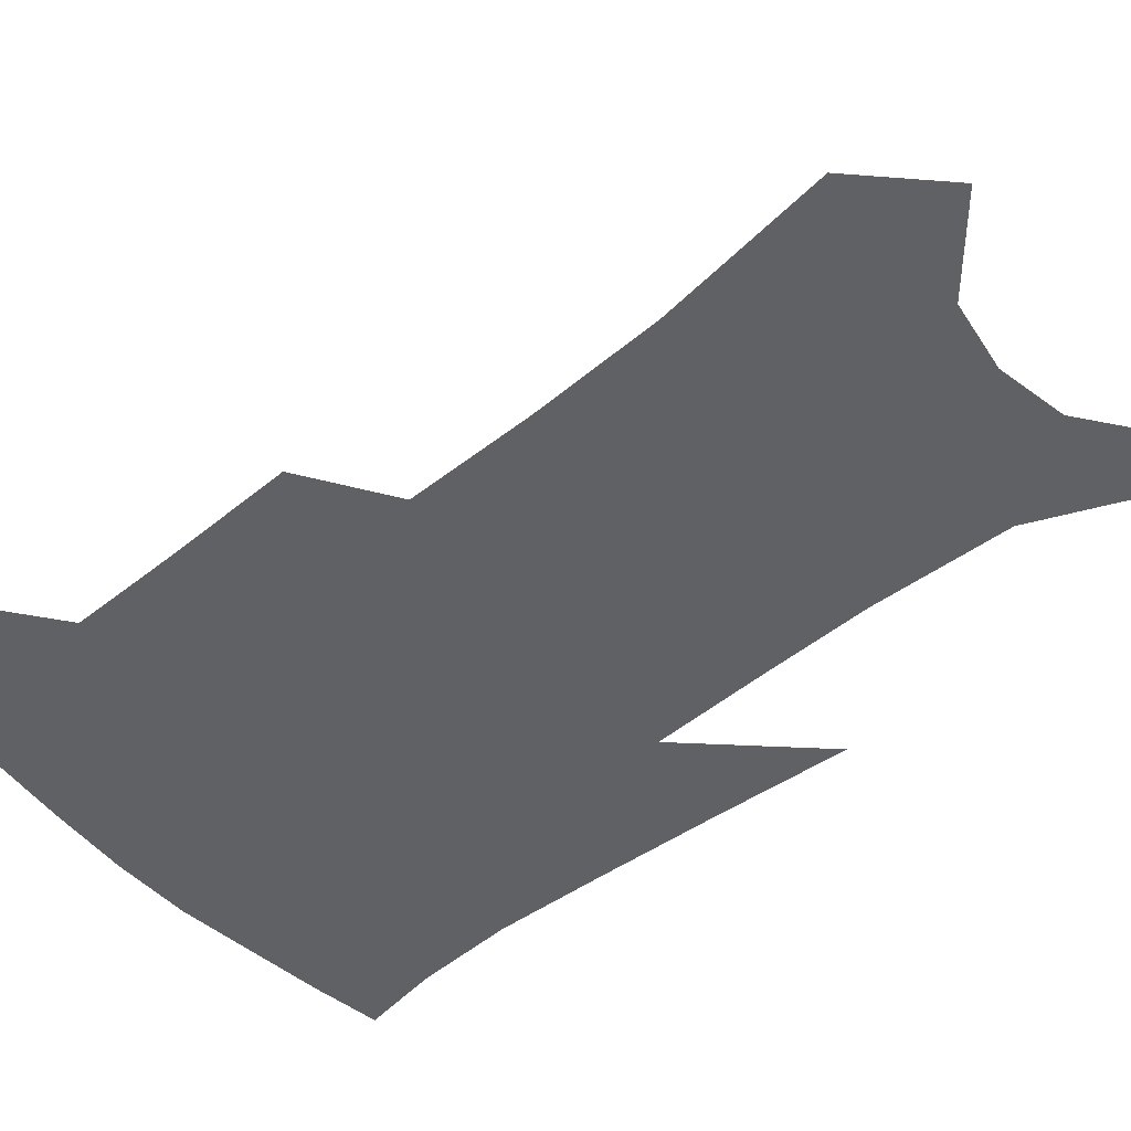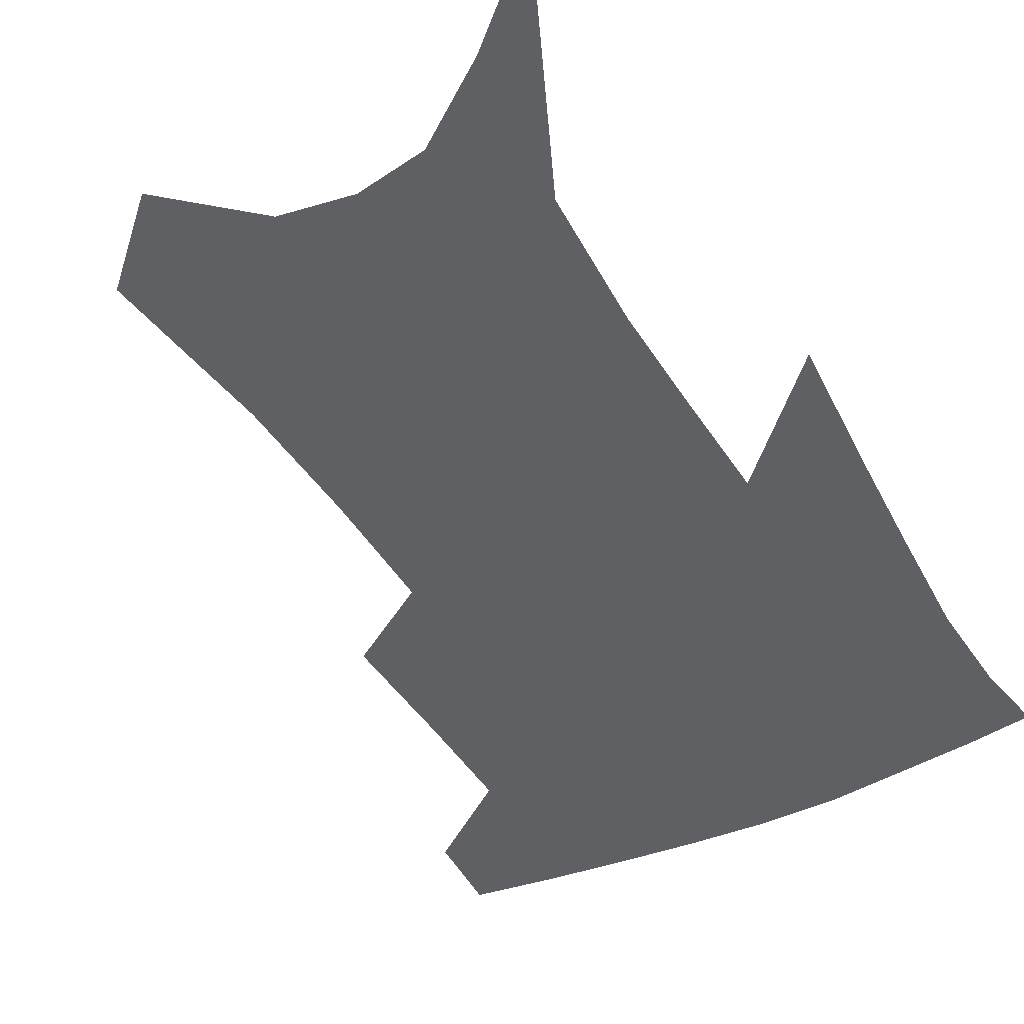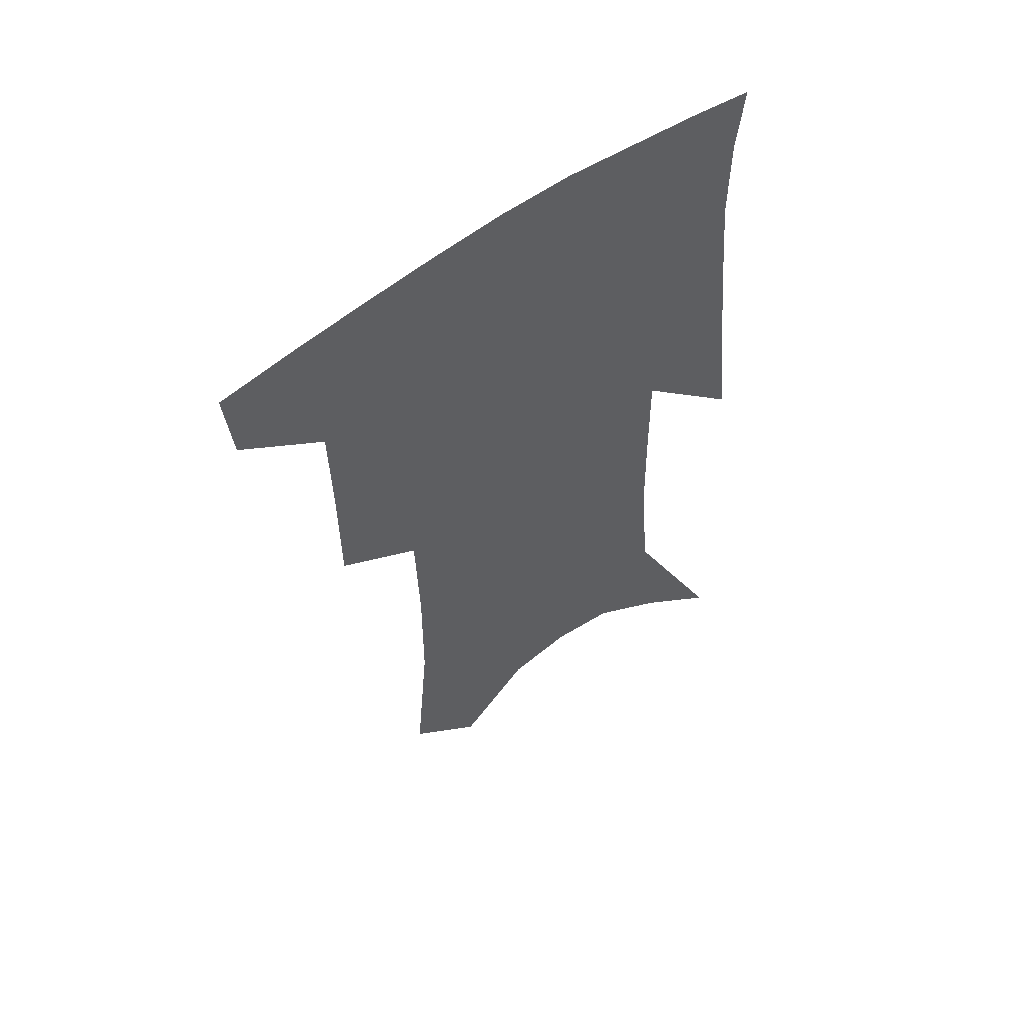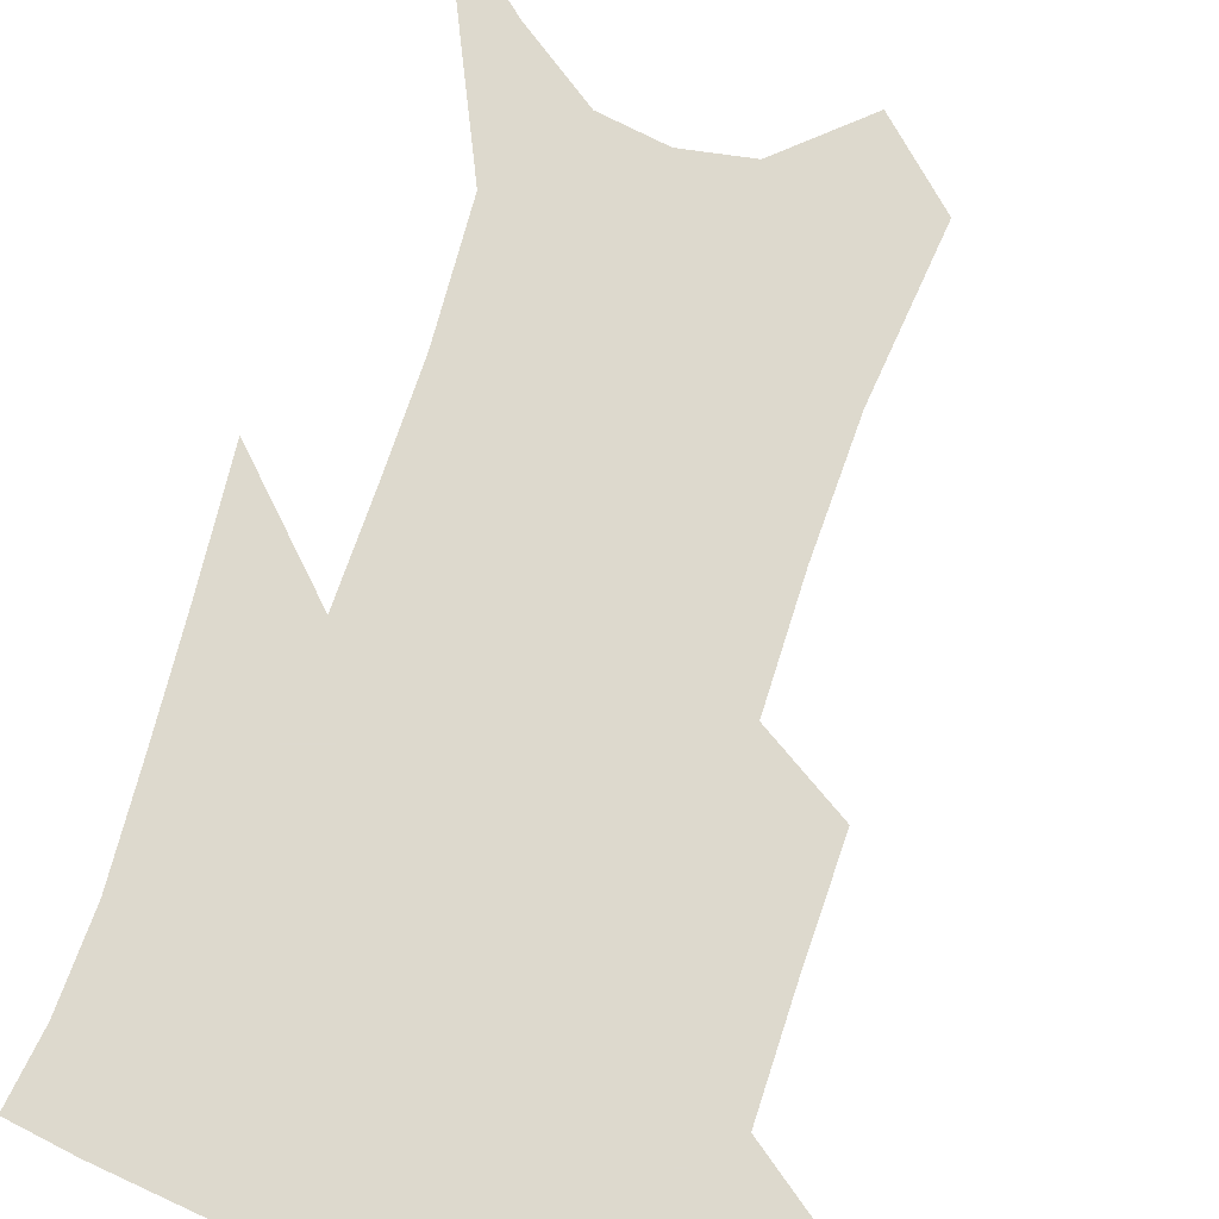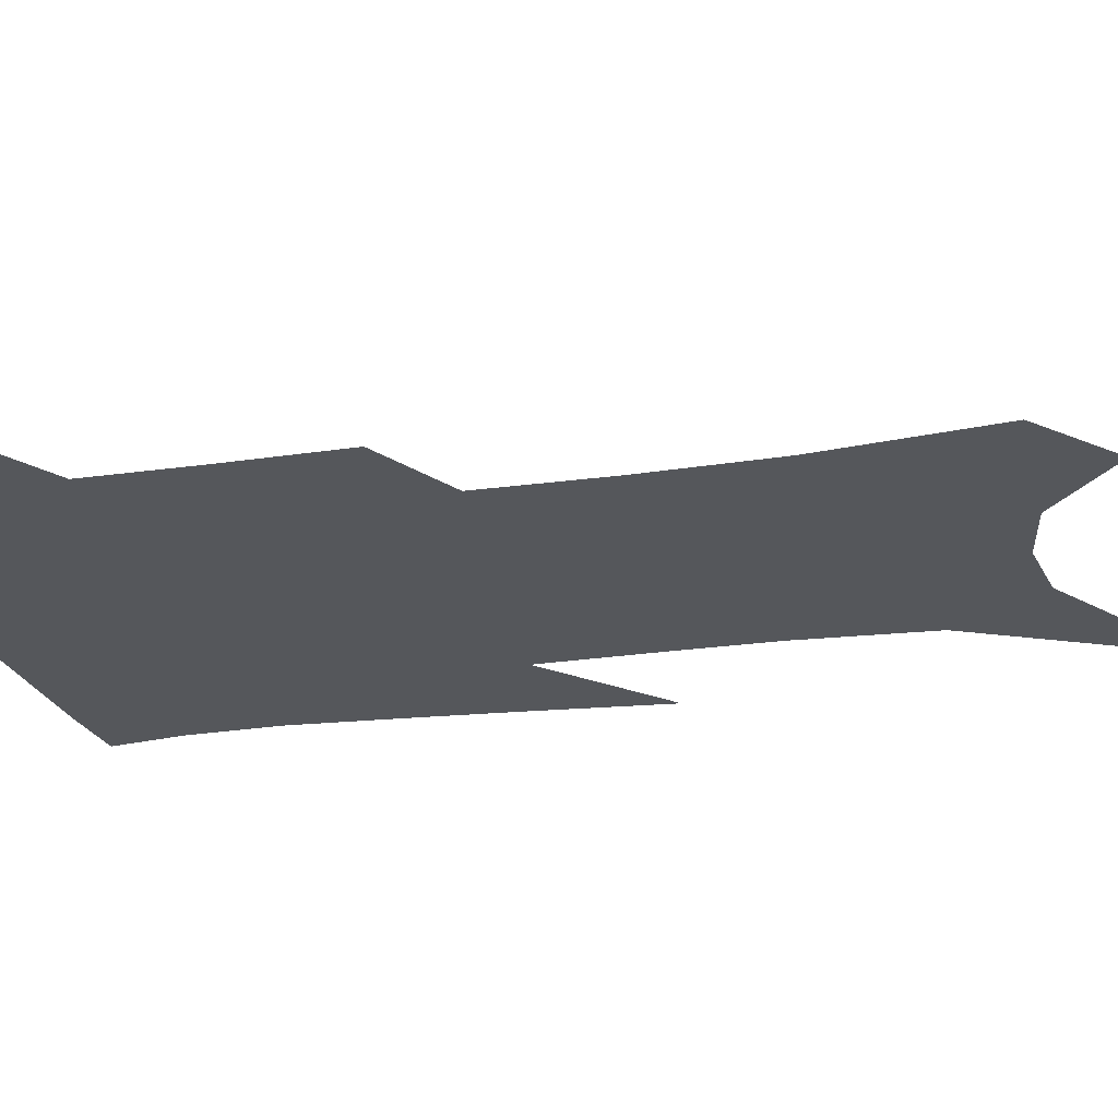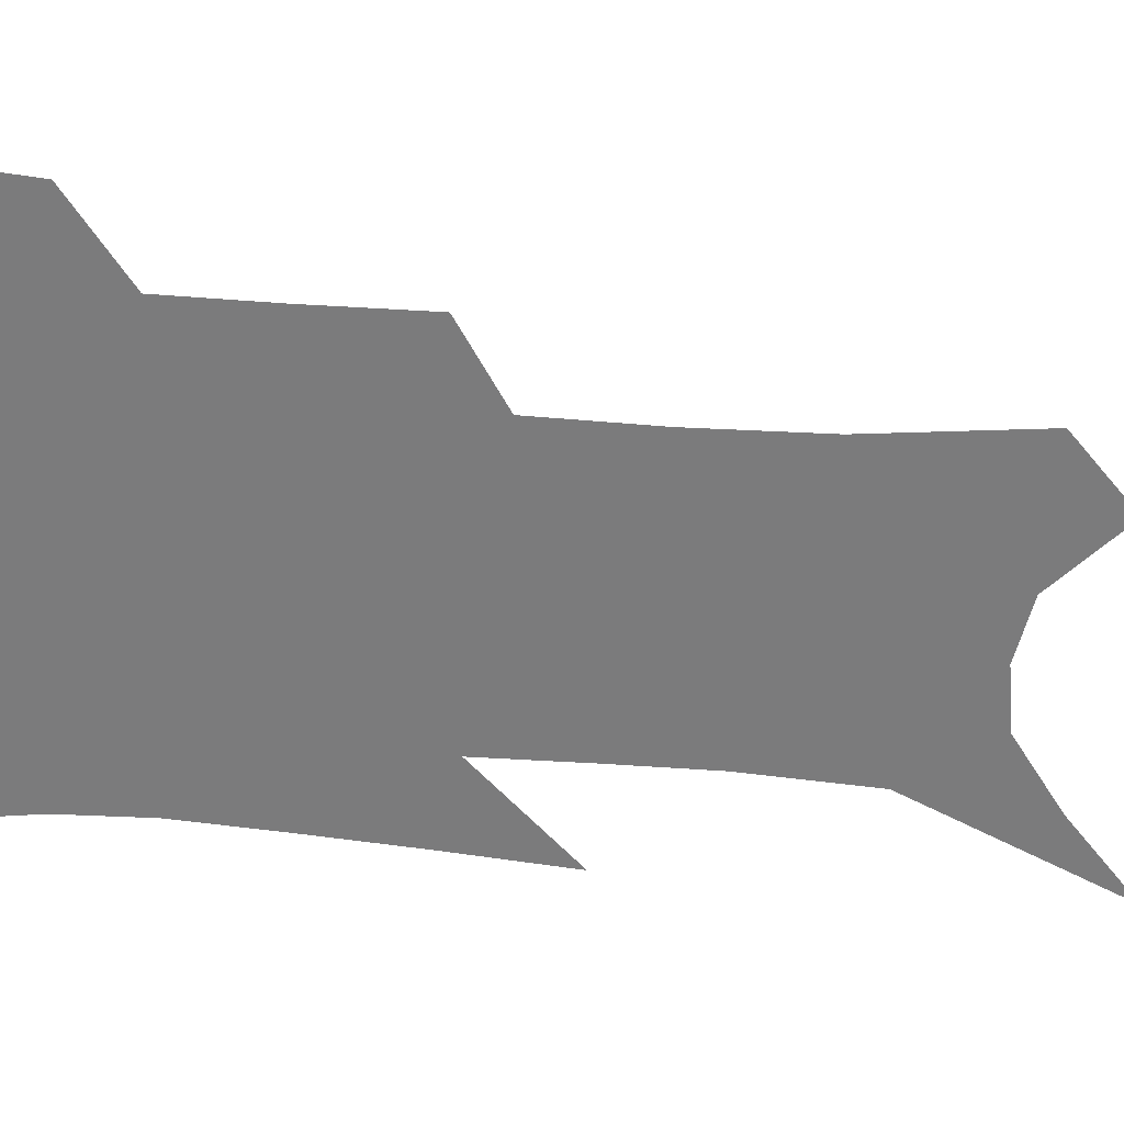
<metadata>
{"format":"obj","ext":"obj","renderer":"f3d","projection":"perspective","resolution":1024,"background":"white","views":[{"elev":-50.1,"azim":-47.5,"up":"+Z"},{"elev":-43.7,"azim":30.5,"up":"+Z"},{"elev":57.6,"azim":-36.2,"up":"+Y"},{"elev":71.9,"azim":-160.7,"up":"+Z"},{"elev":-26.4,"azim":-76.4,"up":"+Z"},{"elev":-58.5,"azim":-93.1,"up":"+Z"}]}
</metadata>
<code>
v 477.2 381.5 0
v 474.7 407.2 0
v 506.9 287.1 0
v 506.7 326.1 0
v 505.9 361.1 0
v 503 387 0
v 499.2 411.4 0
v 530.5 134.1 0
v 535.2 188.7 0
v 535.4 230.8 0
v 534.2 270.5 0
v 531.9 305.5 0
v 531.3 339.3 0
v 529.5 366.4 0
v 526.7 390.5 0
v 523.7 414.8 0
v 554.9 111.7 0
v 558.7 171 0
v 557.7 208 0
v 557.5 250.6 0
v 555.4 282.5 0
v 554.8 317.6 0
v 554 346.1 0
v 553.2 371 0
v 550.9 393.7 0
v 548.1 417.7 0
v 579.1 134.5 0
v 579.3 182 0
v 578.3 220 0
v 577.1 254.9 0
v 575.6 287 0
v 575.5 321.4 0
v 575.3 348.3 0
v 575.4 373.2 0
v 574.8 395.5 0
v 572.4 419.8 0
v 600.6 138.7 0
v 599 183.2 0
v 597.8 220.6 0
v 596.7 259.2 0
v 596.1 293.7 0
v 595.8 323.3 0
v 596.2 350.2 0
v 597 374.4 0
v 597.6 396.1 0
v 596.4 420.1 0
v 622.4 135.5 0
v 620.2 174.4 0
v 616.9 221.9 0
v 616.5 255 0
v 617 286.2 0
v 616.3 318.4 0
v 616.1 350.3 0
v 617.9 372.9 0
v 619.7 395.6 0
v 621.5 417.7 0
v 647.8 117.9 0
v 642 165.4 0
v 638.4 209.1 0
v 637.8 243.4 0
v 637.5 279.4 0
v 637 313 0
v 637.2 343.1 0
v 639.1 368.7 0
v 641.1 394 0
v 644 415.6 0
v 677.1 92.61 0
v 673.3 244.2 0
v 668.7 285.9 0
v 665.1 323.4 0
v 662 359.4 0
v 662.2 389.4 0
v 664.9 412.7 0
v 691 451 0
f 5 6 1
f 1 6 2
f 6 7 2
f 11 12 3
f 3 12 4
f 12 13 4
f 4 13 5
f 13 14 5
f 5 14 6
f 14 15 6
f 6 15 7
f 15 16 7
f 17 18 8
f 8 18 9
f 18 19 9
f 9 19 10
f 19 20 10
f 10 20 11
f 20 21 11
f 11 21 12
f 21 22 12
f 12 22 13
f 22 23 13
f 13 23 14
f 23 24 14
f 14 24 15
f 24 25 15
f 15 25 16
f 25 26 16
f 17 27 18
f 27 28 18
f 18 28 19
f 28 29 19
f 19 29 20
f 29 30 20
f 20 30 21
f 30 31 21
f 21 31 22
f 31 32 22
f 22 32 23
f 32 33 23
f 23 33 24
f 33 34 24
f 24 34 25
f 34 35 25
f 25 35 26
f 35 36 26
f 27 37 28
f 37 38 28
f 28 38 29
f 38 39 29
f 29 39 30
f 39 40 30
f 30 40 31
f 40 41 31
f 31 41 32
f 41 42 32
f 32 42 33
f 42 43 33
f 33 43 34
f 43 44 34
f 34 44 35
f 44 45 35
f 35 45 36
f 45 46 36
f 37 47 38
f 47 48 38
f 38 48 39
f 48 49 39
f 39 49 40
f 49 50 40
f 40 50 41
f 50 51 41
f 41 51 42
f 51 52 42
f 42 52 43
f 52 53 43
f 43 53 44
f 53 54 44
f 44 54 45
f 54 55 45
f 45 55 46
f 55 56 46
f 47 57 48
f 57 58 48
f 48 58 49
f 58 59 49
f 49 59 50
f 59 60 50
f 50 60 51
f 60 61 51
f 51 61 52
f 61 62 52
f 52 62 53
f 62 63 53
f 53 63 54
f 63 64 54
f 54 64 55
f 64 65 55
f 55 65 56
f 65 66 56
f 57 67 58
f 61 68 62
f 68 69 62
f 62 69 63
f 69 70 63
f 63 70 64
f 70 71 64
f 64 71 65
f 71 72 65
f 65 72 66
f 72 73 66

</code>
